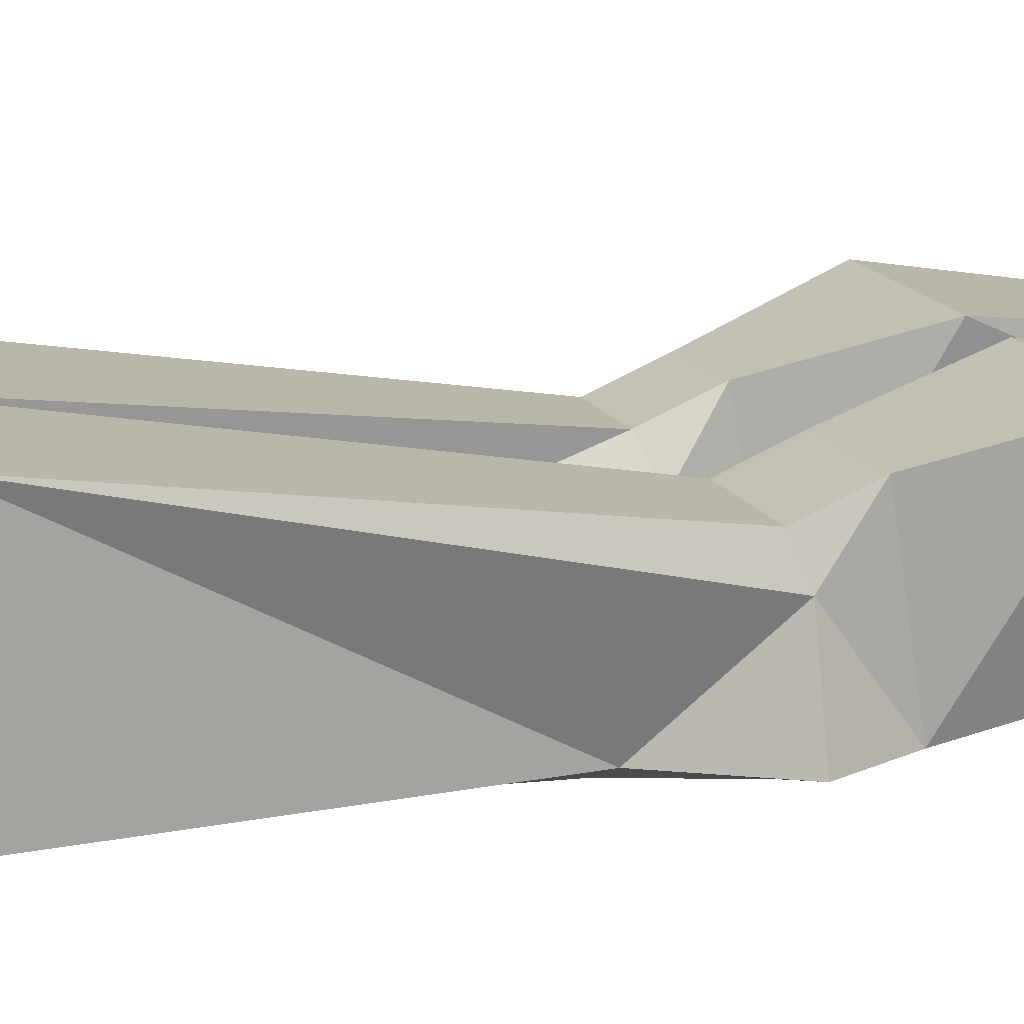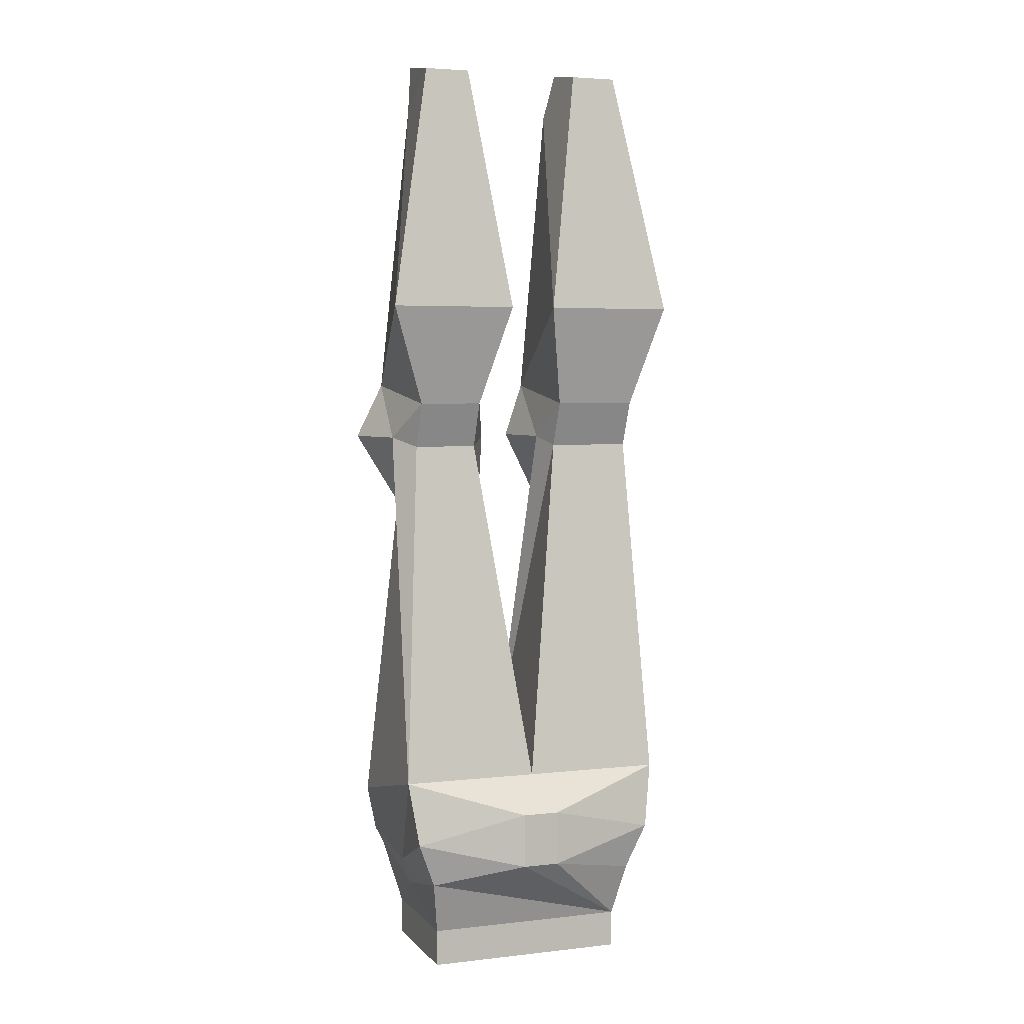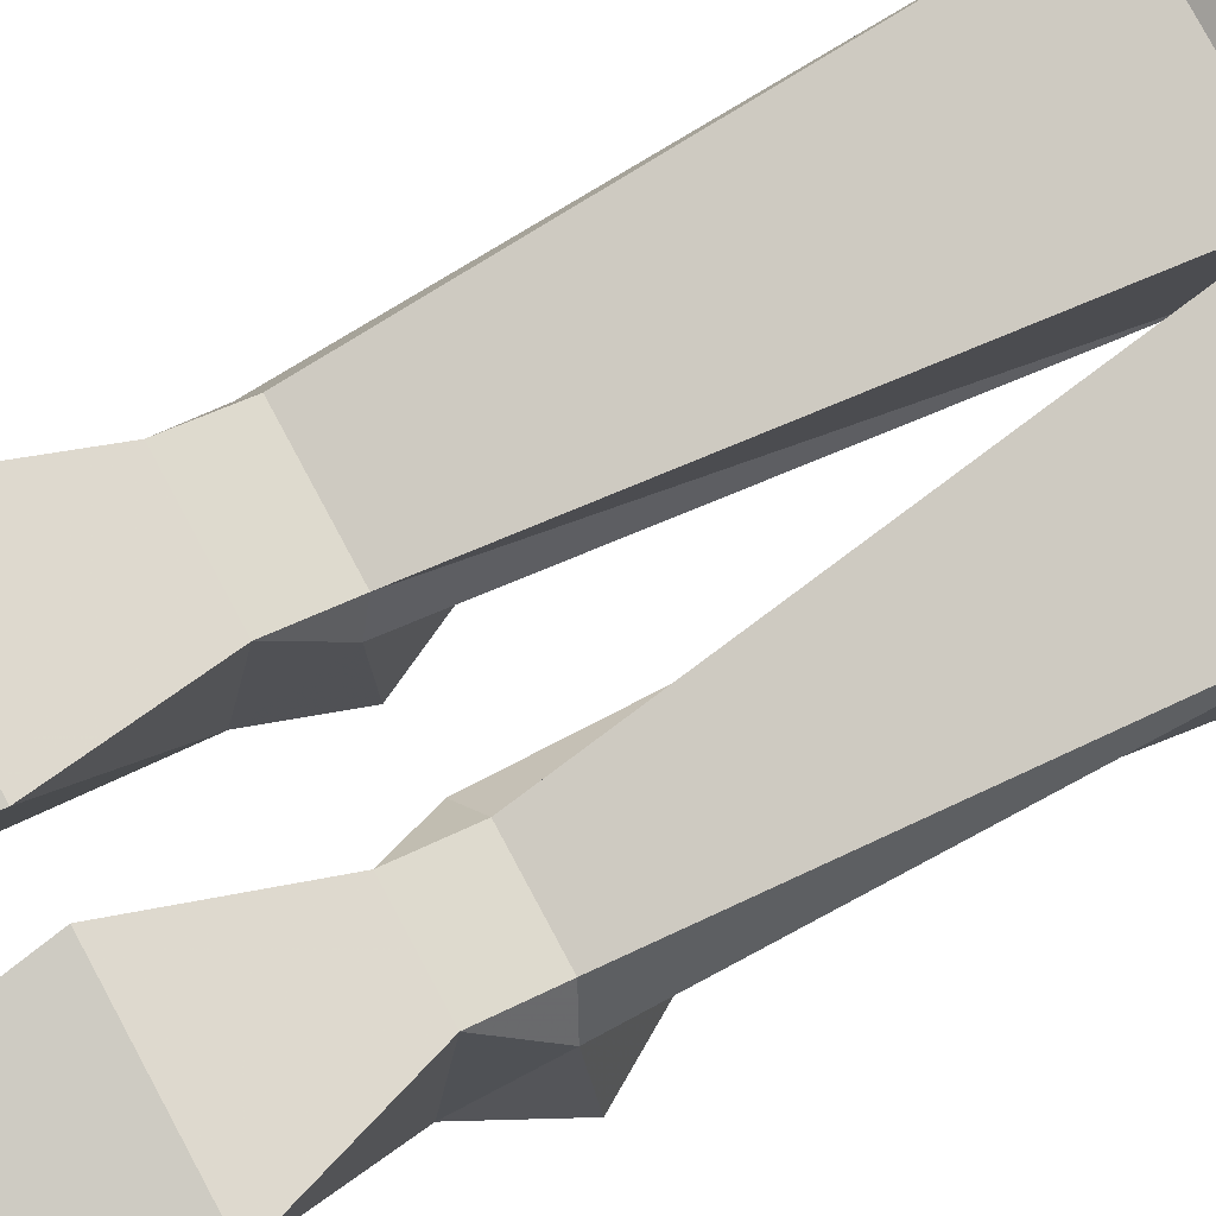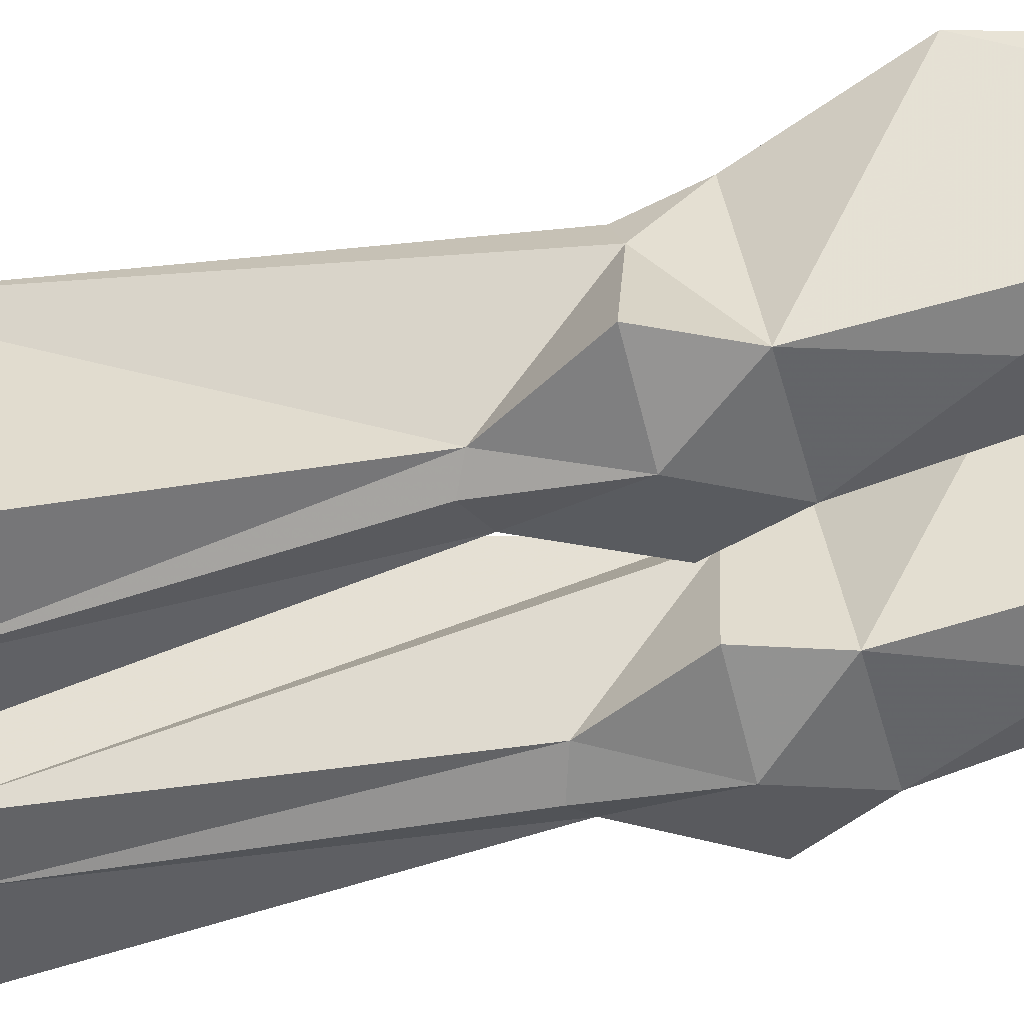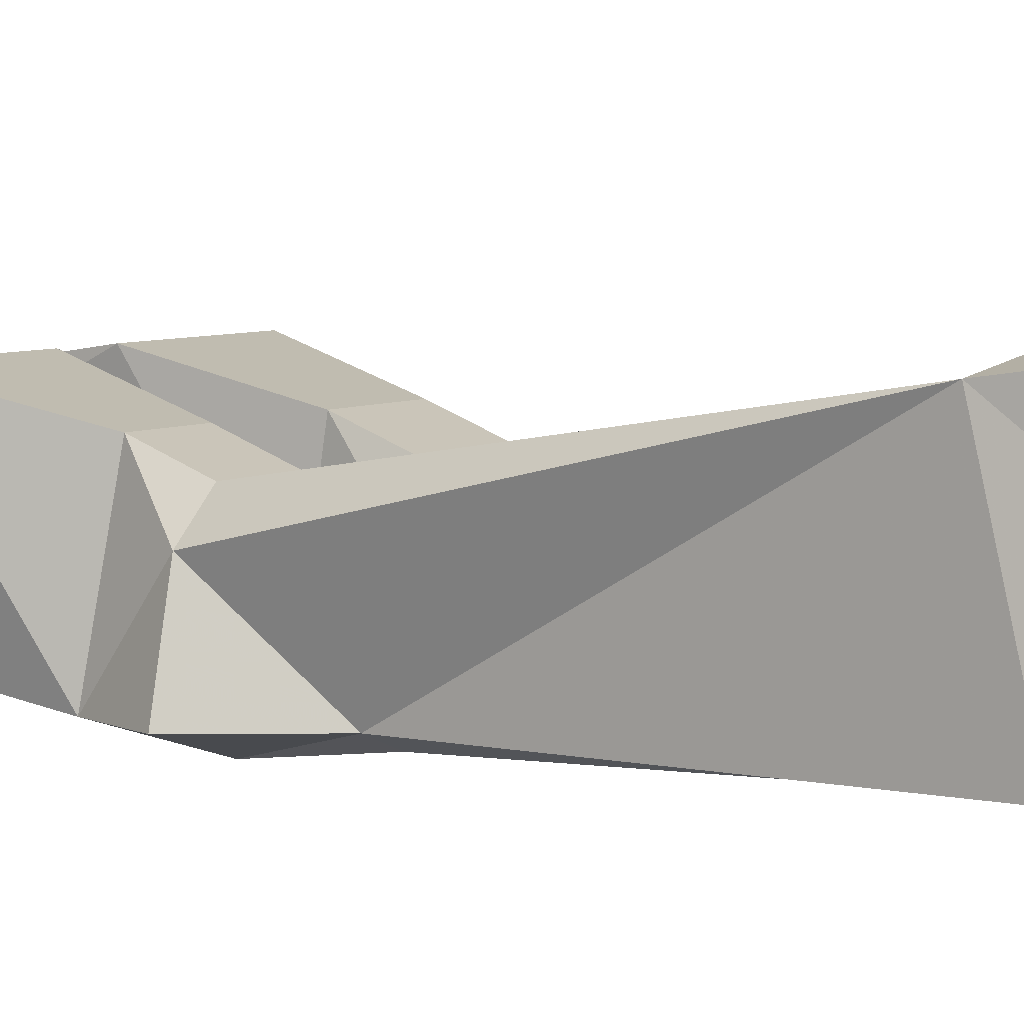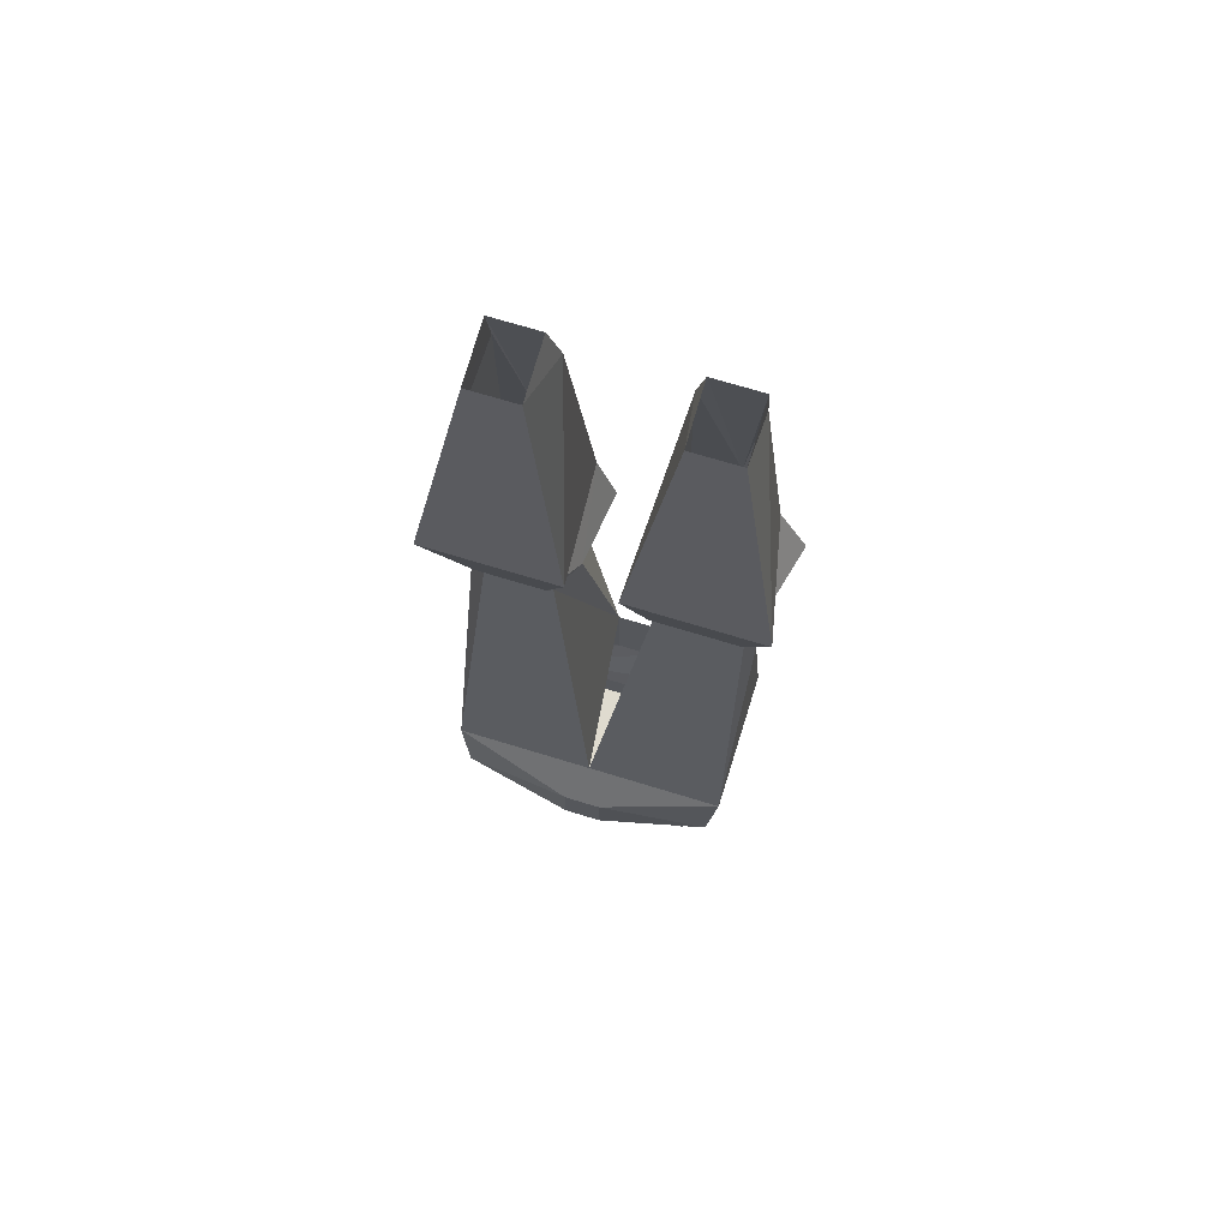
<metadata>
{"format":"obj","ext":"obj","renderer":"f3d","projection":"perspective","resolution":1024,"background":"white","views":[{"elev":14.9,"azim":70.5,"up":"+Z"},{"elev":4.2,"azim":-20.4,"up":"+Y"},{"elev":77.8,"azim":-118.1,"up":"+Z"},{"elev":-49.5,"azim":104.9,"up":"+Z"},{"elev":5.3,"azim":-59.5,"up":"+Z"},{"elev":70.5,"azim":17.0,"up":"+Y"}]}
</metadata>
<code>
v 0.07812 -0.4688 -0.08594
v 0.09375 -0.5312 -0.07031
v 0.07812 -0.5391 -0.07812
v 0.05469 -0.5312 -0.07031
v 0.02344 -0.4688 -0.07031
v 0.03906 -0.4219 -0.07031
v 0.1094 -0.4219 -0.07031
v 0.1328 -0.4688 -0.07031
v 0.1172 -0.4688 -0.007812
v 0.1172 -0.7734 0.0625
v 0.1172 -0.8047 -0.07031
v 0.05469 -0.7578 -0.07812
v 0.01562 -0.7734 -0.07812
v 0.03125 -0.4688 -0.007812
v 0.03906 -0.4375 0.03125
v 0.02344 -0.3516 0.05469
v 0.04688 -0.1719 -0.03125
v 0.07812 -0.3438 -0.0625
v 0.09375 -0.1719 -0.03125
v 0.1328 -0.3516 0.05469
v 0.1094 -0.4375 0.03125
v 0.03906 -0.4766 0.01562
v 0 -0.7734 0.0625
v 0.1094 -0.4766 0.01562
v 0.05469 -0.1406 0.02344
v 0.05469 -0.1328 -0.02344
v 0.09375 -0.1328 -0.02344
v 0.09375 -0.1406 0.02344
v -0.08594 -0.9453 0.04688
v -0.08594 -0.9141 0.04688
v -0.08594 -0.9453 -0.0625
v 0.08594 -0.9453 -0.0625
v 0.08594 -0.9453 0.04688
v 0.08594 -0.9141 0.04688
v -0.09375 -0.8672 0.0625
v -0.09375 -0.8828 -0.007812
v -0.08594 -0.9141 -0.0625
v 0.08594 -0.9141 -0.0625
v 0.1094 -0.8438 -0.07031
v -0.01562 -0.7734 -0.07812
v -0.1094 -0.8438 -0.07031
v -0.1172 -0.8047 -0.07031
v -0.05469 -0.7578 -0.07812
v -0.04688 -0.5312 -0.07031
v -0.02344 -0.4688 -0.007812
v -0.03906 -0.4766 0.01562
v -0.1172 -0.7734 0.0625
v -0.01562 -0.8047 0.08594
v 0.01562 -0.8047 0.08594
v 0.1094 -0.8281 0.07031
v 0.1016 -0.8594 -0.007812
v 0.1016 -0.8594 -0.07031
v 0.01562 -0.8516 -0.07812
v -0.01562 -0.8516 -0.07812
v -0.1016 -0.8594 -0.07031
v -0.1016 -0.8594 -0.007812
v -0.08594 -0.5312 -0.07031
v -0.07031 -0.5391 -0.07812
v -0.07031 -0.4688 -0.08594
v -0.01562 -0.4688 -0.07031
v -0.03125 -0.4219 -0.07031
v -0.03906 -0.4375 0.03125
v -0.09375 -0.4766 0.01562
v -0.1094 -0.4688 -0.007812
v -0.125 -0.4688 -0.07031
v -0.1094 -0.8281 0.07031
v -0.01562 -0.8516 0.08594
v 0.09375 -0.8828 -0.007812
v 0.09375 -0.8672 0.0625
v 0.01562 -0.8516 0.08594
v -0.07031 -0.3438 -0.0625
v -0.1016 -0.4219 -0.07031
v -0.08594 -0.1719 -0.03125
v -0.08594 -0.1328 -0.02344
v -0.04688 -0.1328 -0.02344
v -0.03906 -0.1719 -0.03125
v -0.01562 -0.3516 0.05469
v -0.09375 -0.4375 0.03125
v -0.125 -0.3516 0.05469
v -0.08594 -0.1406 0.02344
v -0.04688 -0.1406 0.02344
f 1 2 3
f 1 3 4
f 1 4 5
f 1 5 6
f 1 6 7
f 1 7 8
f 1 8 2
f 2 8 9
f 2 12 3
f 3 12 4
f 4 14 5
f 5 14 6
f 6 14 15
f 7 21 9
f 7 9 8
f 22 21 15
f 22 15 14
f 22 24 21
f 21 24 9
f 17 25 26
f 17 26 18
f 18 26 27
f 18 27 19
f 19 27 28
f 11 39 13
f 40 41 42
f 10 51 11
f 11 51 39
f 41 56 42
f 42 56 47
f 43 57 58
f 43 58 44
f 44 58 59
f 44 59 60
f 44 60 45
f 45 60 61
f 45 61 62
f 45 62 46
f 46 62 63
f 57 64 65
f 57 65 59
f 57 59 58
f 71 73 74
f 71 74 75
f 71 75 76
f 62 78 63
f 63 78 64
f 64 78 72
f 64 72 65
f 65 72 59
f 59 72 61
f 59 61 60
f 73 80 74
f 76 75 81
f 2 9 10
f 2 10 11
f 2 11 12
f 4 12 13
f 4 13 14
f 6 15 16
f 6 16 17
f 6 17 18
f 6 18 7
f 7 18 19
f 7 19 20
f 7 20 21
f 22 14 13
f 22 13 23
f 22 23 10
f 22 10 24
f 9 24 10
f 21 16 15
f 16 21 20
f 16 20 25
f 16 25 17
f 19 28 20
f 20 28 25
f 29 30 31
f 29 31 32
f 29 32 33
f 29 33 30
f 30 33 34
f 30 34 35
f 30 35 36
f 30 36 37
f 30 37 31
f 31 37 32
f 32 37 38
f 32 38 34
f 32 34 33
f 11 13 12
f 40 42 43
f 40 43 44
f 40 44 45
f 40 45 46
f 40 46 23
f 23 46 47
f 23 47 48
f 23 48 49
f 23 49 10
f 10 49 50
f 10 50 51
f 39 51 52
f 39 52 53
f 39 53 13
f 13 53 40
f 40 53 54
f 40 54 41
f 41 54 55
f 41 55 36
f 41 36 56
f 42 47 57
f 42 57 43
f 46 63 47
f 47 63 64
f 47 64 57
f 66 47 56
f 66 56 35
f 66 35 67
f 66 67 48
f 66 48 47
f 35 56 36
f 68 50 69
f 68 69 34
f 68 34 38
f 68 38 52
f 68 52 51
f 68 51 50
f 69 50 70
f 69 70 34
f 34 70 67
f 34 67 35
f 50 49 70
f 70 49 67
f 67 49 48
f 55 37 36
f 37 55 54
f 37 54 53
f 37 53 52
f 37 52 38
f 71 61 72
f 71 72 73
f 71 76 61
f 61 76 77
f 61 77 62
f 62 77 78
f 73 79 80
f 76 81 77
f 77 81 79
f 77 79 78
f 78 79 72
f 72 79 73
f 81 80 79

</code>
